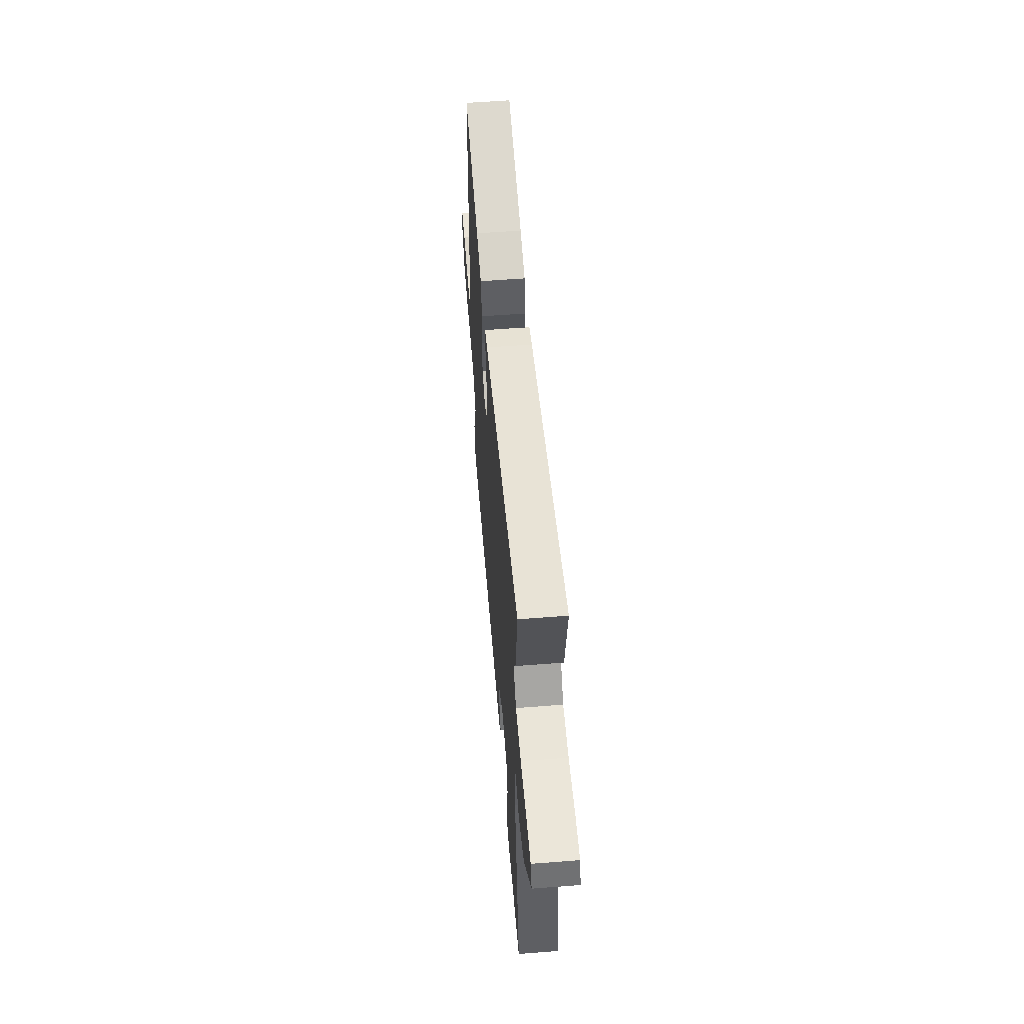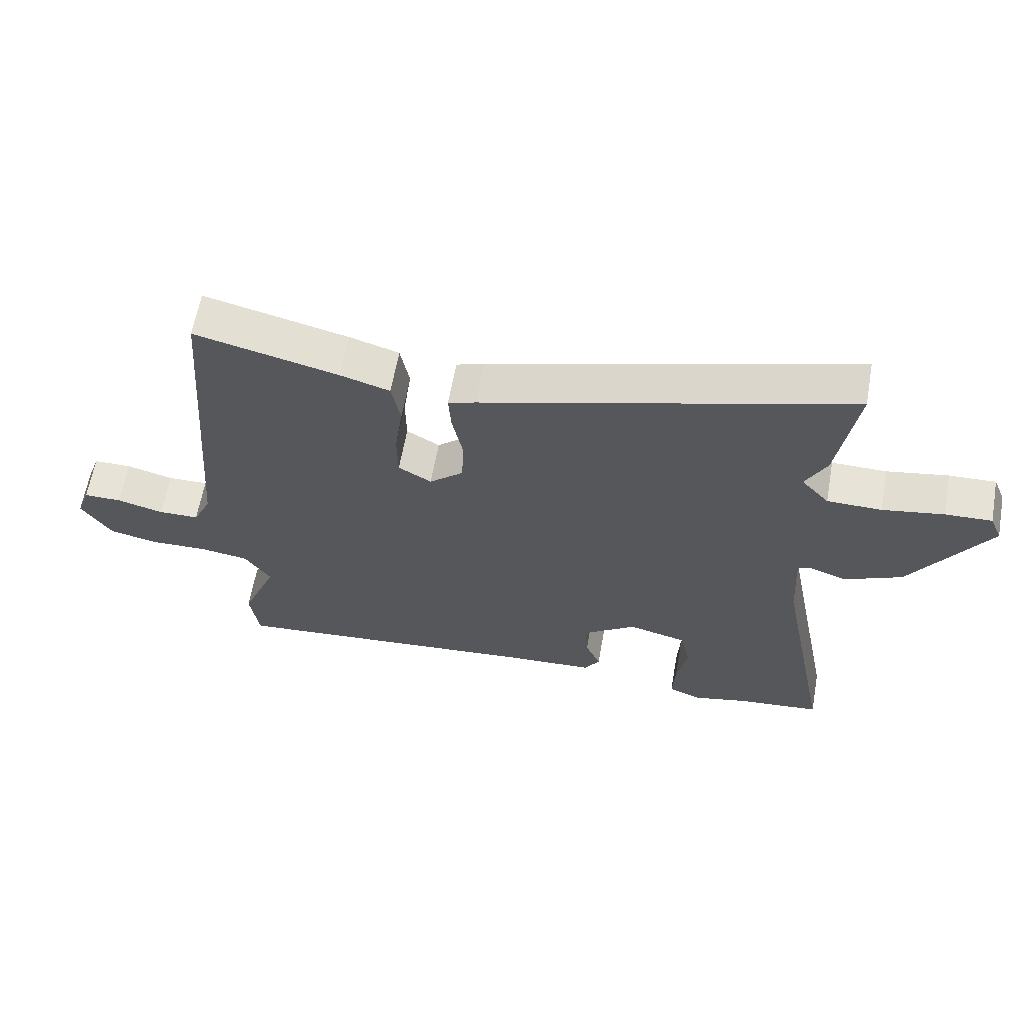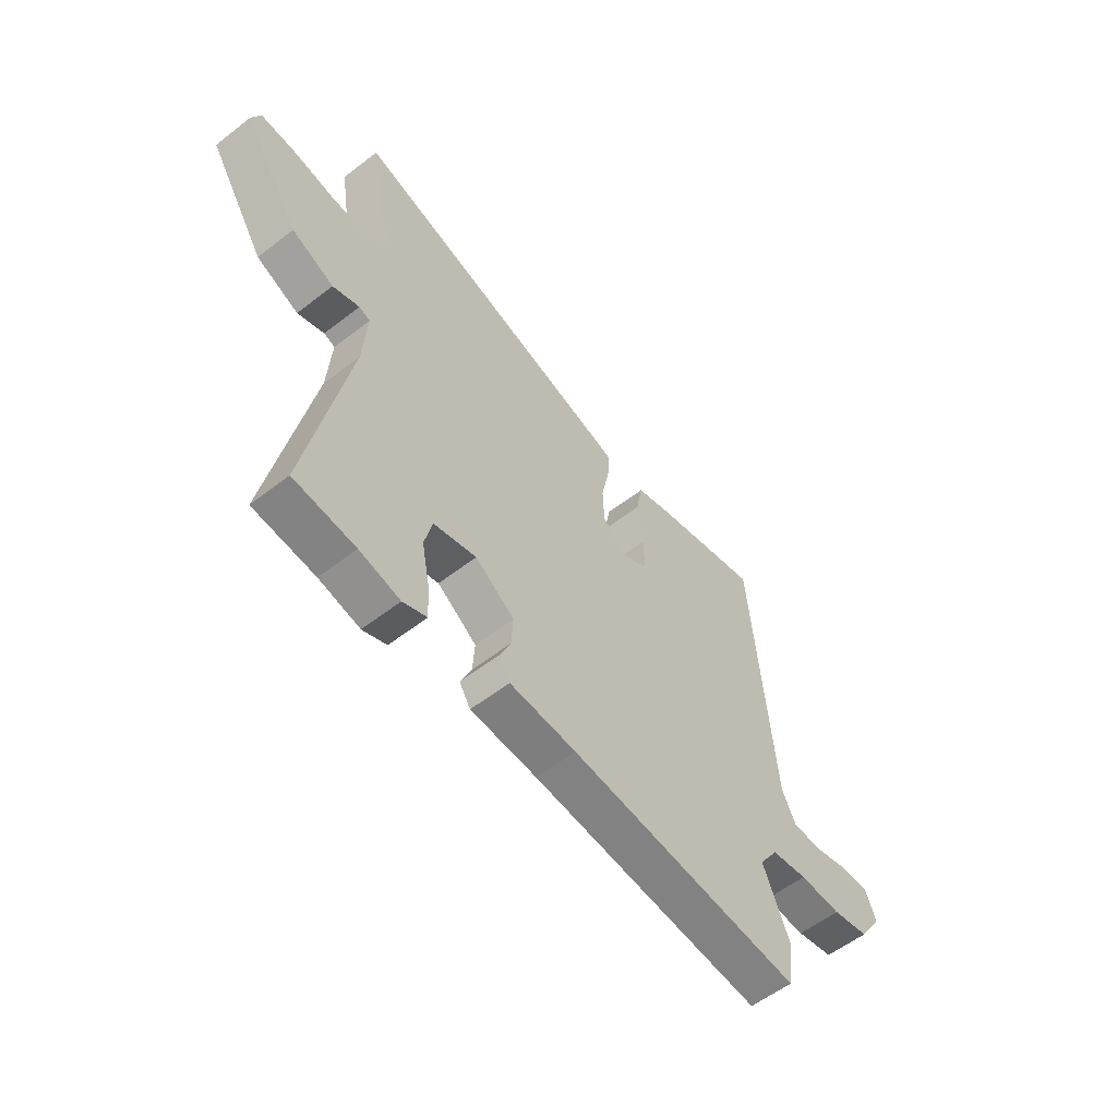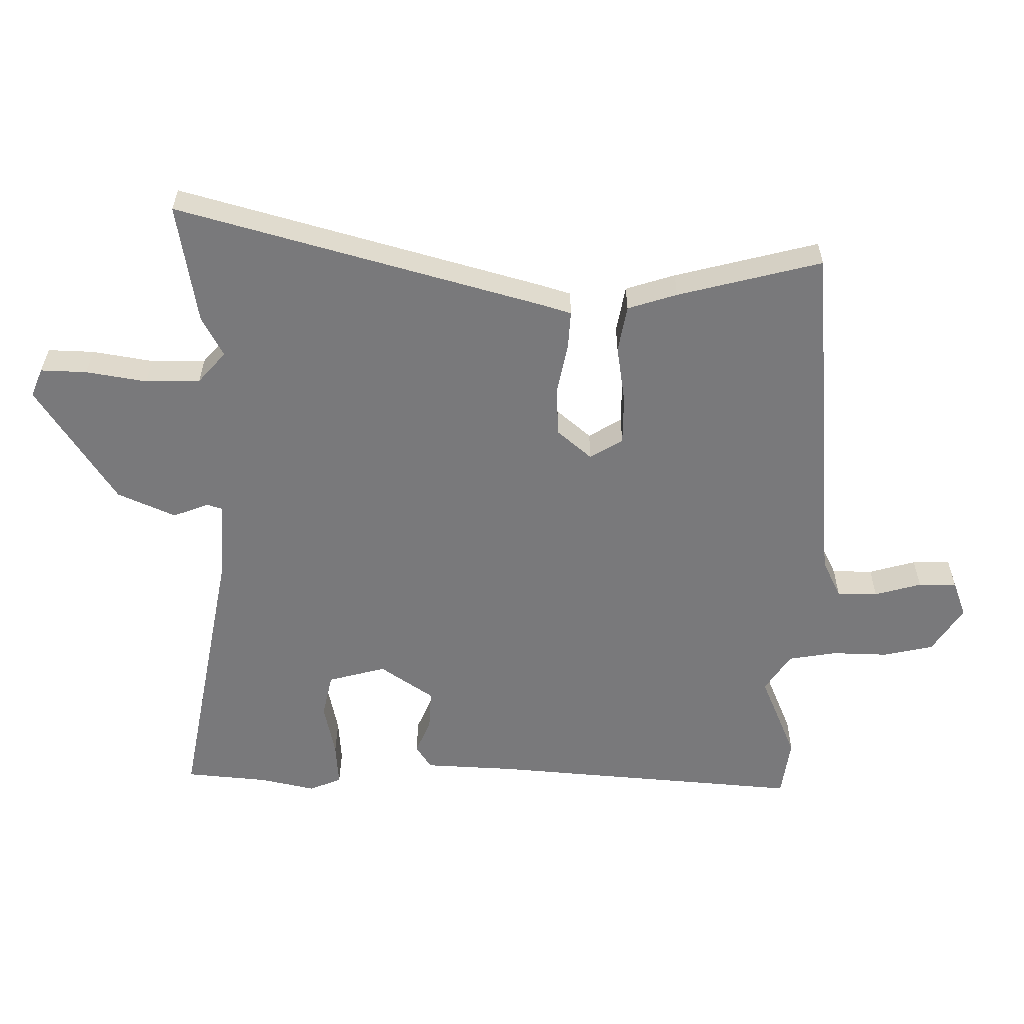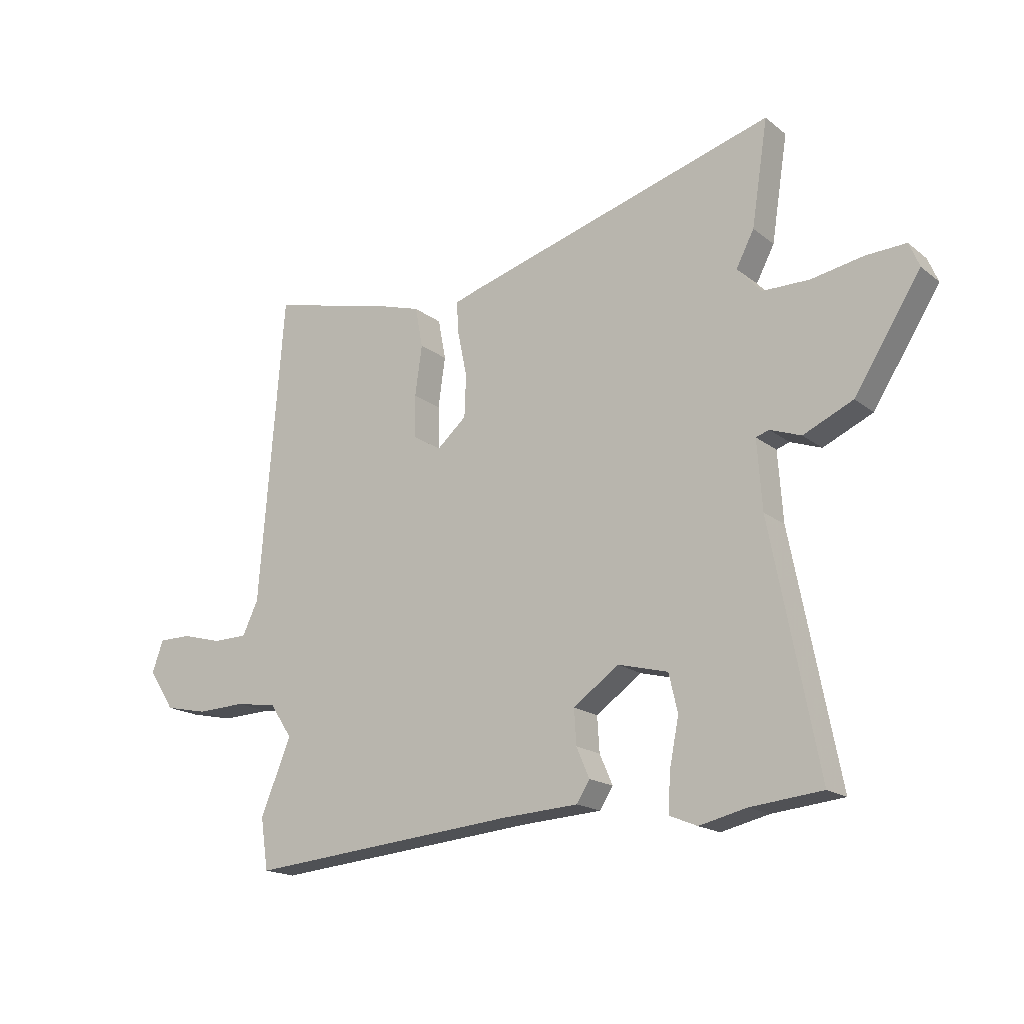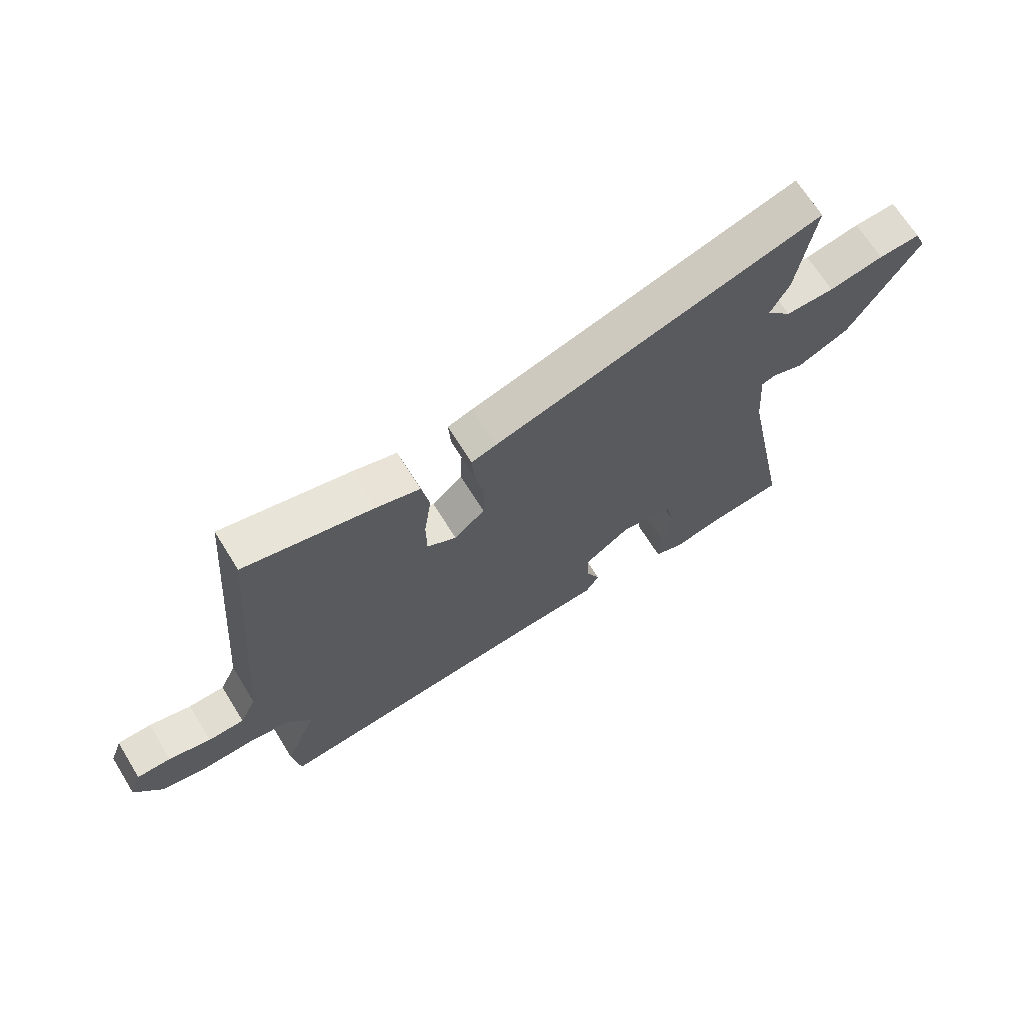
<metadata>
{"format":"obj","ext":"obj","renderer":"f3d","projection":"perspective","resolution":1024,"background":"white","views":[{"elev":58.2,"azim":85.4,"up":"+Z"},{"elev":62.3,"azim":10.1,"up":"+Z"},{"elev":-57.1,"azim":128.9,"up":"+Z"},{"elev":32.1,"azim":-179.8,"up":"+Z"},{"elev":-17.6,"azim":34.2,"up":"+Z"},{"elev":67.9,"azim":-31.8,"up":"+Z"}]}
</metadata>
<code>
v -0.496 0.07 0.536
v -0.269 0.07 0.48
v -0.191 0.07 0.456
v -0.177 0.07 0.382
v -0.19 0.07 0.29
v -0.189 0.07 0.212
v -0.137 0.07 0.181
v -0.083 0.07 0.228
v -0.08 0.07 0.305
v -0.097 0.07 0.387
v -0.101 0.07 0.447
v -0.057 0.07 0.461
v 0.52 0.07 0.627
v 0.49 0.07 0.435
v 0.457 0.07 0.372
v 0.501 0.07 0.323
v 0.587 0.07 0.322
v 0.683 0.07 0.339
v 0.756 0.07 0.342
v 0.775 0.07 0.297
v 0.653 0.07 0.106
v 0.562 0.07 0.065
v 0.505 0.07 0.086
v 0.481 0.07 0.078
v 0.49 0.07 -0.048
v 0.577 0.07 -0.492
v 0.446 0.07 -0.505
v 0.359 0.07 -0.525
v 0.308 0.07 -0.504
v 0.312 0.07 -0.434
v 0.329 0.07 -0.348
v 0.313 0.07 -0.278
v 0.221 0.07 -0.254
v 0.137 0.07 -0.313
v 0.141 0.07 -0.377
v 0.165 0.07 -0.432
v 0.141 0.07 -0.47
v -0.001 0.07 -0.478
v -0.497 0.07 -0.522
v -0.511 0.07 -0.428
v -0.455 0.07 -0.291
v -0.496 0.07 -0.23
v -0.573 0.07 -0.218
v -0.662 0.07 -0.221
v -0.741 0.07 -0.204
v -0.789 0.07 -0.131
v -0.768 0.07 -0.073
v -0.708 0.07 -0.073
v -0.634 0.07 -0.093
v -0.57 0.07 -0.092
v -0.541 0.07 -0.031
v -0.496 0 0.536
v -0.269 0 0.48
v -0.191 0 0.456
v -0.177 0 0.382
v -0.19 0 0.29
v -0.189 0 0.212
v -0.137 0 0.181
v -0.083 0 0.228
v -0.08 0 0.305
v -0.097 0 0.387
v -0.101 0 0.447
v -0.057 0 0.461
v 0.52 0 0.627
v 0.49 0 0.435
v 0.457 0 0.372
v 0.501 0 0.323
v 0.587 0 0.322
v 0.683 0 0.339
v 0.756 0 0.342
v 0.775 0 0.297
v 0.653 0 0.106
v 0.562 0 0.065
v 0.505 0 0.086
v 0.481 0 0.078
v 0.49 0 -0.048
v 0.577 0 -0.492
v 0.446 0 -0.505
v 0.359 0 -0.525
v 0.308 0 -0.504
v 0.312 0 -0.434
v 0.329 0 -0.348
v 0.313 0 -0.278
v 0.221 0 -0.254
v 0.137 0 -0.313
v 0.141 0 -0.377
v 0.165 0 -0.432
v 0.141 0 -0.47
v -0.001 0 -0.478
v -0.497 0 -0.522
v -0.511 0 -0.428
v -0.455 0 -0.291
v -0.496 0 -0.23
v -0.573 0 -0.218
v -0.662 0 -0.221
v -0.741 0 -0.204
v -0.789 0 -0.131
v -0.768 0 -0.073
v -0.708 0 -0.073
v -0.634 0 -0.093
v -0.57 0 -0.092
v -0.541 0 -0.031
f 46 47 48 49
f 46 49 50
f 43 44 45 46
f 42 43 46 50
f 41 42 50 51
f 38 39 40 41
f 35 36 37 38
f 34 35 38 41
f 33 34 41 51
f 28 29 30 31
f 27 28 31
f 25 26 27 31
f 24 25 31 32
f 20 21 22 23
f 20 23 24
f 17 18 19 20
f 16 17 20 24
f 15 16 24 32
f 13 14 15
f 12 13 15
f 9 10 11 12
f 8 9 12 15
f 7 8 15 32
f 2 3 4 5
f 2 5 6
f 1 2 6
f 51 1 6
f 32 33 51
f 6 7 32 51
f 100 99 98 97
f 101 100 97
f 97 96 95 94
f 101 97 94 93
f 102 101 93 92
f 92 91 90 89
f 89 88 87 86
f 92 89 86 85
f 102 92 85 84
f 82 81 80 79
f 82 79 78
f 82 78 77 76
f 83 82 76 75
f 74 73 72 71
f 75 74 71
f 71 70 69 68
f 75 71 68 67
f 83 75 67 66
f 66 65 64
f 66 64 63
f 63 62 61 60
f 66 63 60 59
f 83 66 59 58
f 56 55 54 53
f 57 56 53
f 57 53 52
f 57 52 102
f 102 84 83
f 102 83 58 57
f 1 52 53 2
f 2 53 54 3
f 3 54 55 4
f 4 55 56 5
f 5 56 57 6
f 6 57 58 7
f 7 58 59 8
f 8 59 60 9
f 9 60 61 10
f 10 61 62 11
f 11 62 63 12
f 12 63 64 13
f 13 64 65 14
f 14 65 66 15
f 15 66 67 16
f 16 67 68 17
f 17 68 69 18
f 18 69 70 19
f 19 70 71 20
f 20 71 72 21
f 21 72 73 22
f 22 73 74 23
f 23 74 75 24
f 24 75 76 25
f 25 76 77 26
f 26 77 78 27
f 27 78 79 28
f 28 79 80 29
f 29 80 81 30
f 30 81 82 31
f 31 82 83 32
f 32 83 84 33
f 33 84 85 34
f 34 85 86 35
f 35 86 87 36
f 36 87 88 37
f 37 88 89 38
f 38 89 90 39
f 39 90 91 40
f 40 91 92 41
f 41 92 93 42
f 42 93 94 43
f 43 94 95 44
f 44 95 96 45
f 45 96 97 46
f 46 97 98 47
f 47 98 99 48
f 48 99 100 49
f 49 100 101 50
f 50 101 102 51
f 51 102 52 1

</code>
